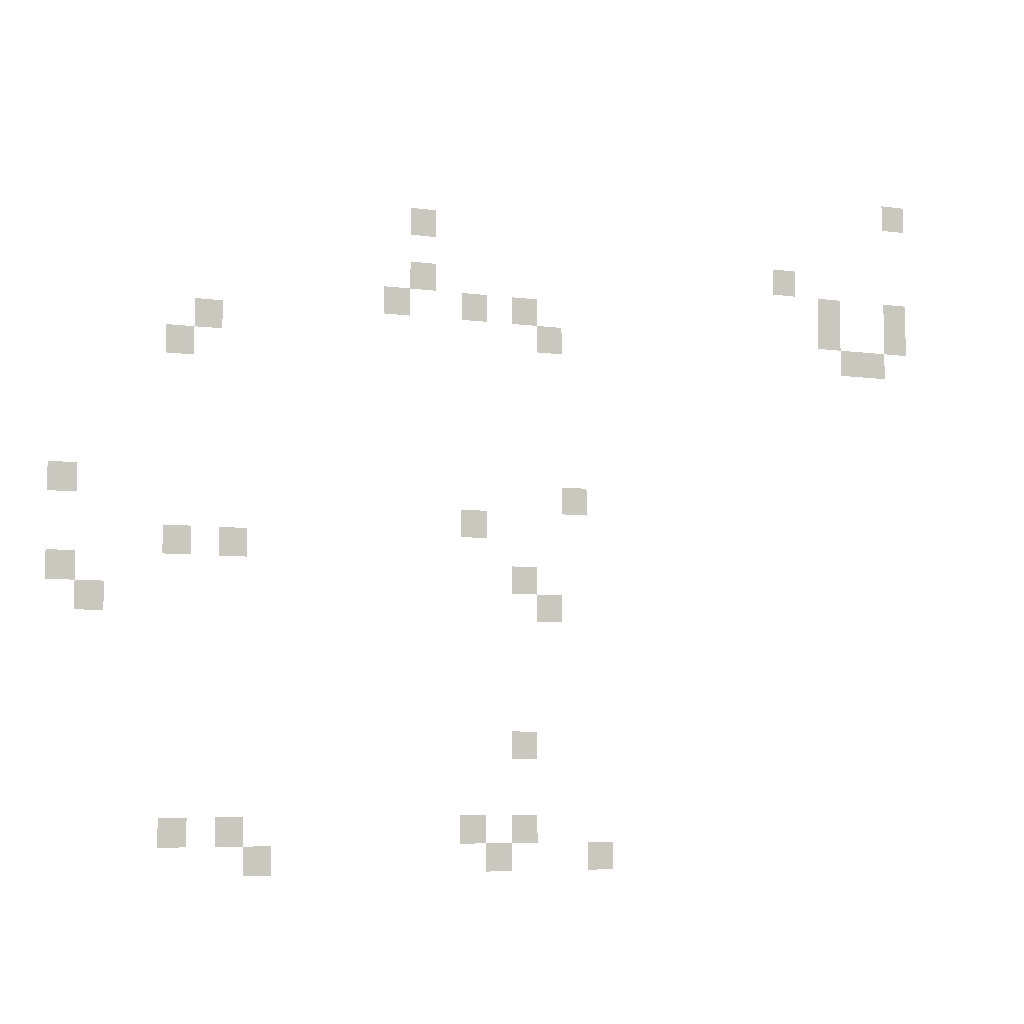
<metadata>
{"format":"obj","ext":"obj","renderer":"f3d","projection":"perspective","resolution":1024,"background":"white","views":[{"elev":-6.5,"azim":-22.6,"up":"+Y"}]}
</metadata>
<code>
v -208 -64 0
v -224 -64 0
v -224 -48 0
v -208 -48 0
v -528 -96 0
v -544 -96 0
v -544 -80 0
v -528 -80 0
v -288 -112 0
v -304 -112 0
v -304 -96 0
v -288 -96 0
v -528 -128 0
v -544 -128 0
v -544 -112 0
v -528 -112 0
v -256 -128 0
v -272 -128 0
v -272 -112 0
v -256 -112 0
v -208 -128 0
v -224 -128 0
v -224 -112 0
v -208 -112 0
v -544 -144 0
v -560 -144 0
v -560 -128 0
v -544 -128 0
v -496 -144 0
v -512 -144 0
v -512 -128 0
v -496 -128 0
v -464 -144 0
v -480 -144 0
v -480 -128 0
v -464 -128 0
v -256 -144 0
v -272 -144 0
v -272 -128 0
v -256 -128 0
v -208 -144 0
v -224 -144 0
v -224 -128 0
v -208 -128 0
v -656 -160 0
v -672 -160 0
v -672 -144 0
v -656 -144 0
v -448 -160 0
v -464 -160 0
v -464 -144 0
v -448 -144 0
v -240 -160 0
v -256 -160 0
v -256 -144 0
v -240 -144 0
v -224 -160 0
v -240 -160 0
v -240 -144 0
v -224 -144 0
v -672 -176 0
v -688 -176 0
v -688 -160 0
v -672 -160 0
v -736 -256 0
v -752 -256 0
v -752 -240 0
v -736 -240 0
v -432 -256 0
v -448 -256 0
v -448 -240 0
v -432 -240 0
v -496 -272 0
v -512 -272 0
v -512 -256 0
v -496 -256 0
v -672 -288 0
v -688 -288 0
v -688 -272 0
v -672 -272 0
v -640 -288 0
v -656 -288 0
v -656 -272 0
v -640 -272 0
v -736 -304 0
v -752 -304 0
v -752 -288 0
v -736 -288 0
v -464 -304 0
v -480 -304 0
v -480 -288 0
v -464 -288 0
v -720 -320 0
v -736 -320 0
v -736 -304 0
v -720 -304 0
v -448 -320 0
v -464 -320 0
v -464 -304 0
v -448 -304 0
v -464 -400 0
v -480 -400 0
v -480 -384 0
v -464 -384 0
v -672 -448 0
v -688 -448 0
v -688 -432 0
v -672 -432 0
v -640 -448 0
v -656 -448 0
v -656 -432 0
v -640 -432 0
v -496 -448 0
v -512 -448 0
v -512 -432 0
v -496 -432 0
v -464 -448 0
v -480 -448 0
v -480 -432 0
v -464 -432 0
v -624 -464 0
v -640 -464 0
v -640 -448 0
v -624 -448 0
v -480 -464 0
v -496 -464 0
v -496 -448 0
v -480 -448 0
v -416 -464 0
v -432 -464 0
v -432 -448 0
v -416 -448 0
g village_mesh_0012
f 1 2 3 4
f 5 6 7 8
f 9 10 11 12
f 13 14 15 16
f 17 18 19 20
f 21 22 23 24
f 25 26 27 28
f 29 30 31 32
f 33 34 35 36
f 37 38 39 40
f 41 42 43 44
f 45 46 47 48
f 49 50 51 52
f 53 54 55 56
f 57 58 59 60
f 61 62 63 64
f 65 66 67 68
f 69 70 71 72
f 73 74 75 76
f 77 78 79 80
f 81 82 83 84
f 85 86 87 88
f 89 90 91 92
f 93 94 95 96
f 97 98 99 100
f 101 102 103 104
f 105 106 107 108
f 109 110 111 112
f 113 114 115 116
f 117 118 119 120
f 121 122 123 124
f 125 126 127 128
f 129 130 131 132

</code>
